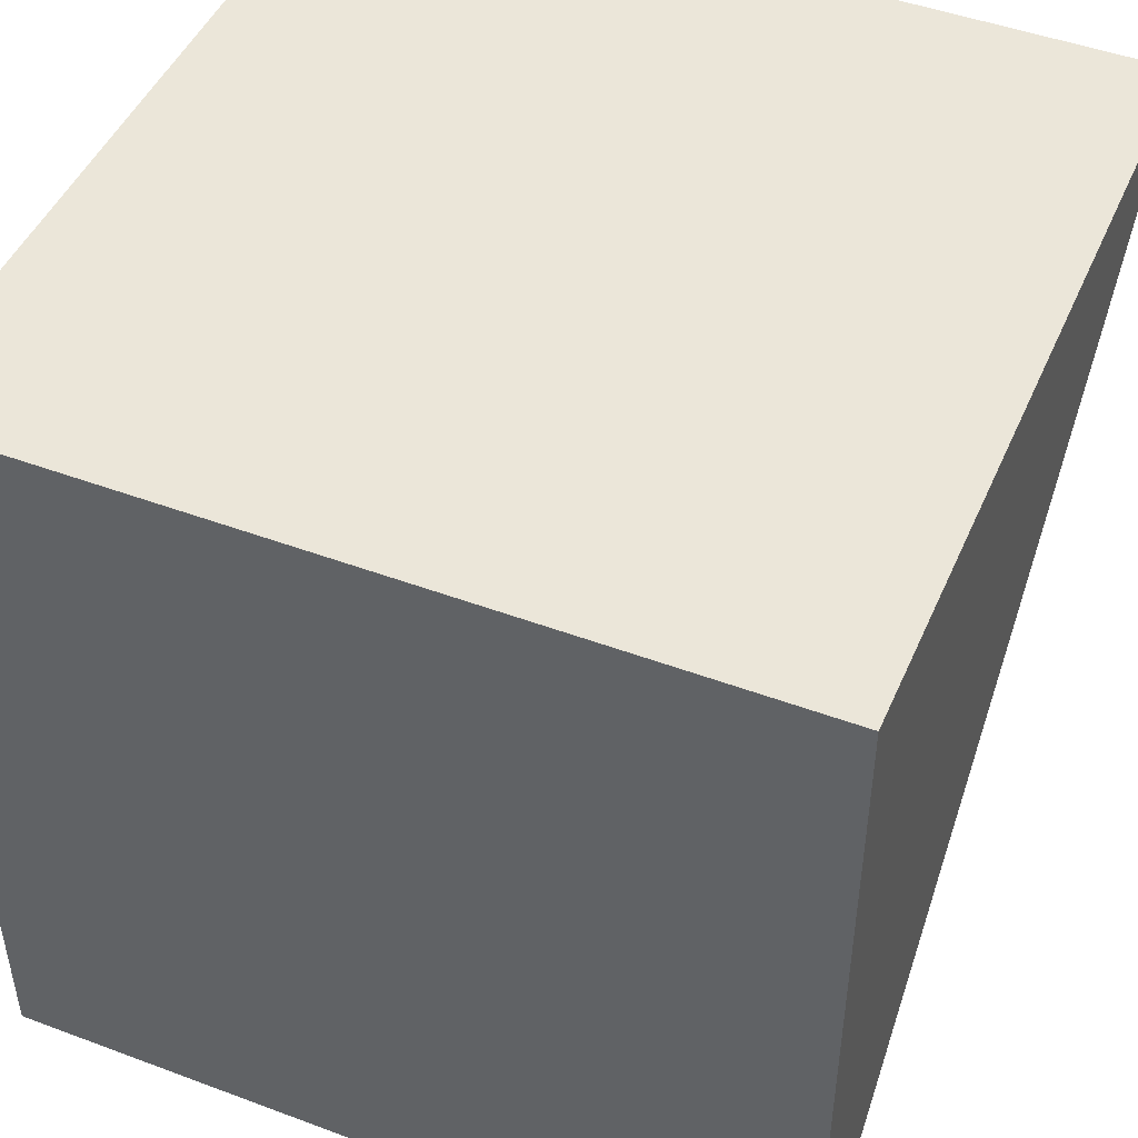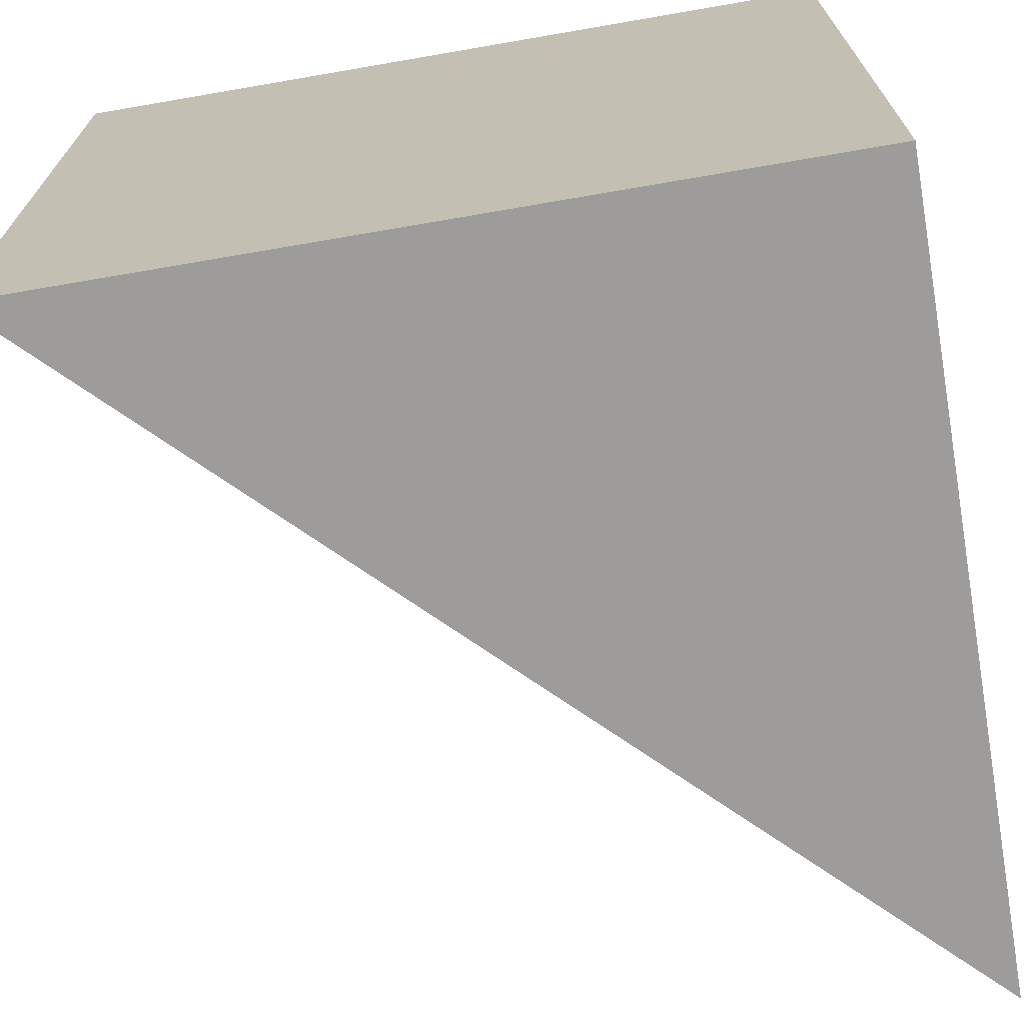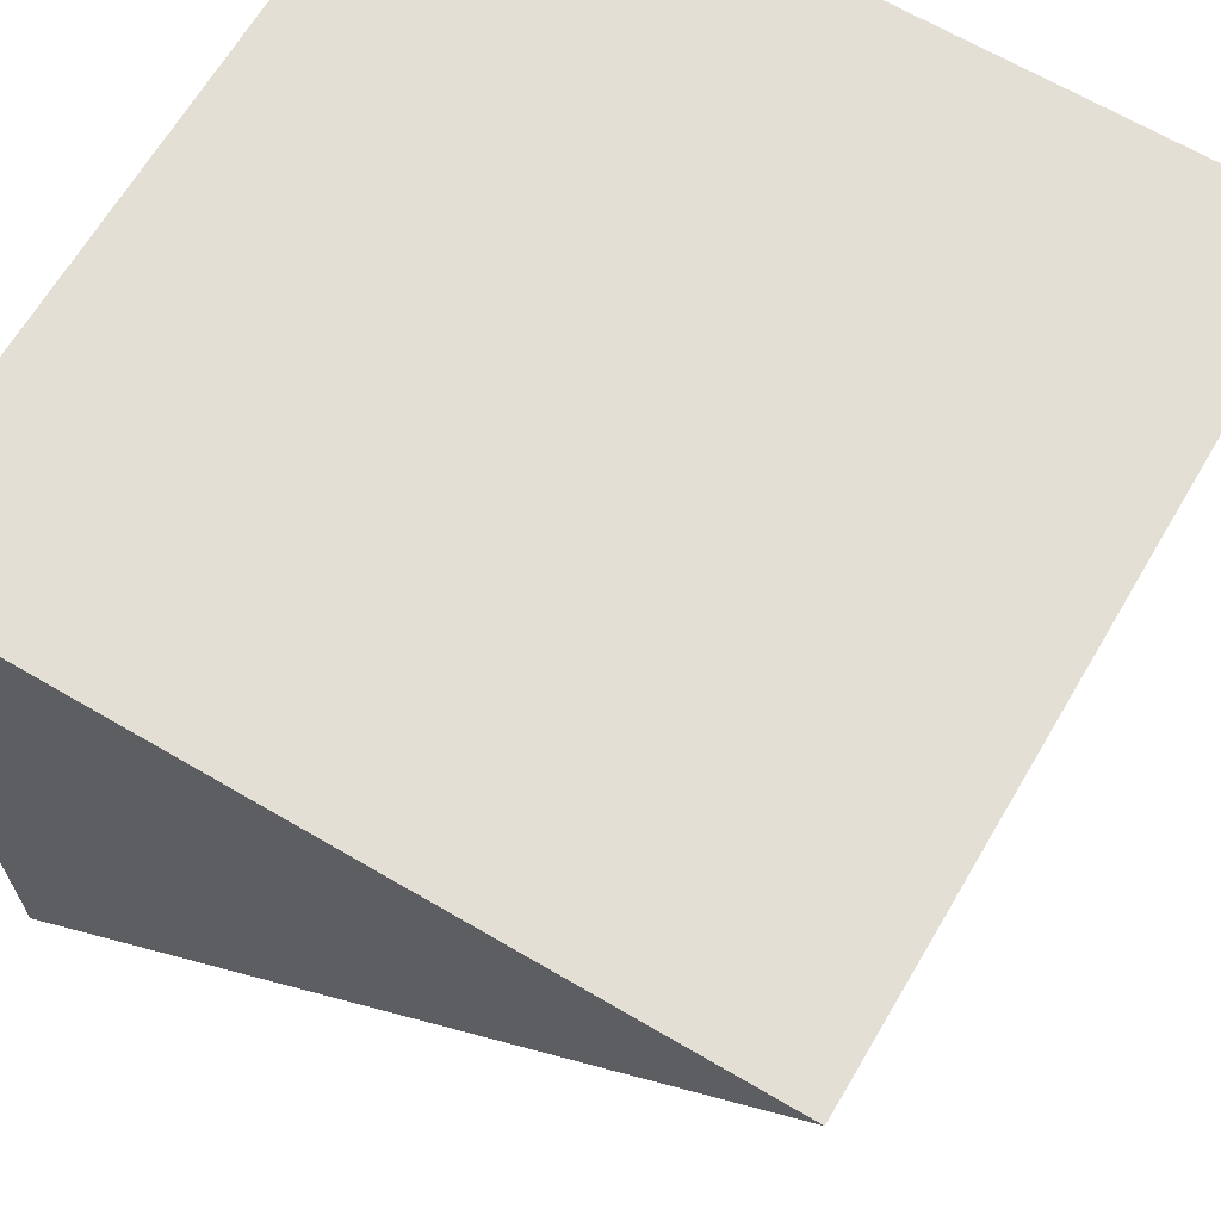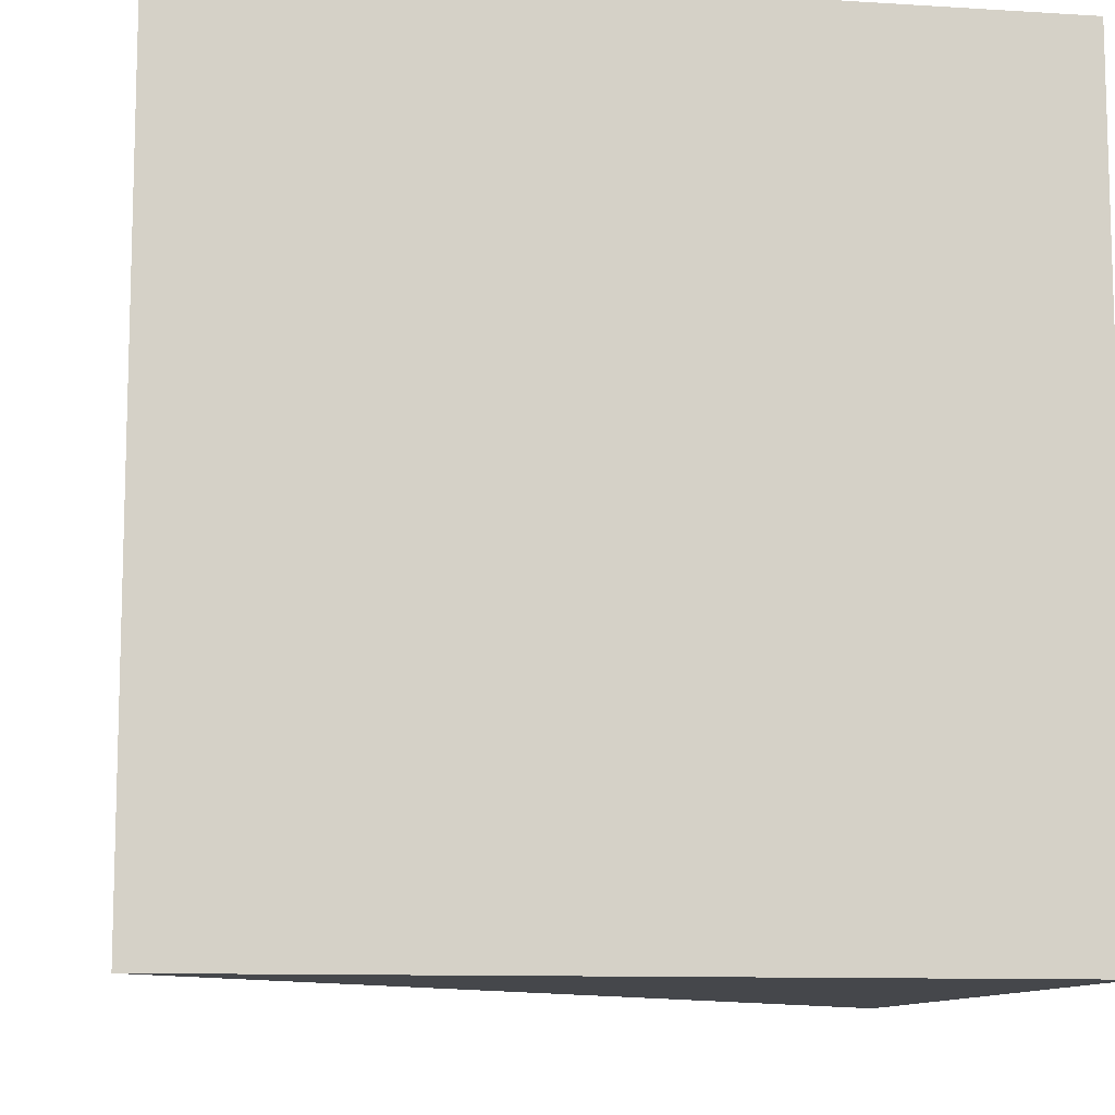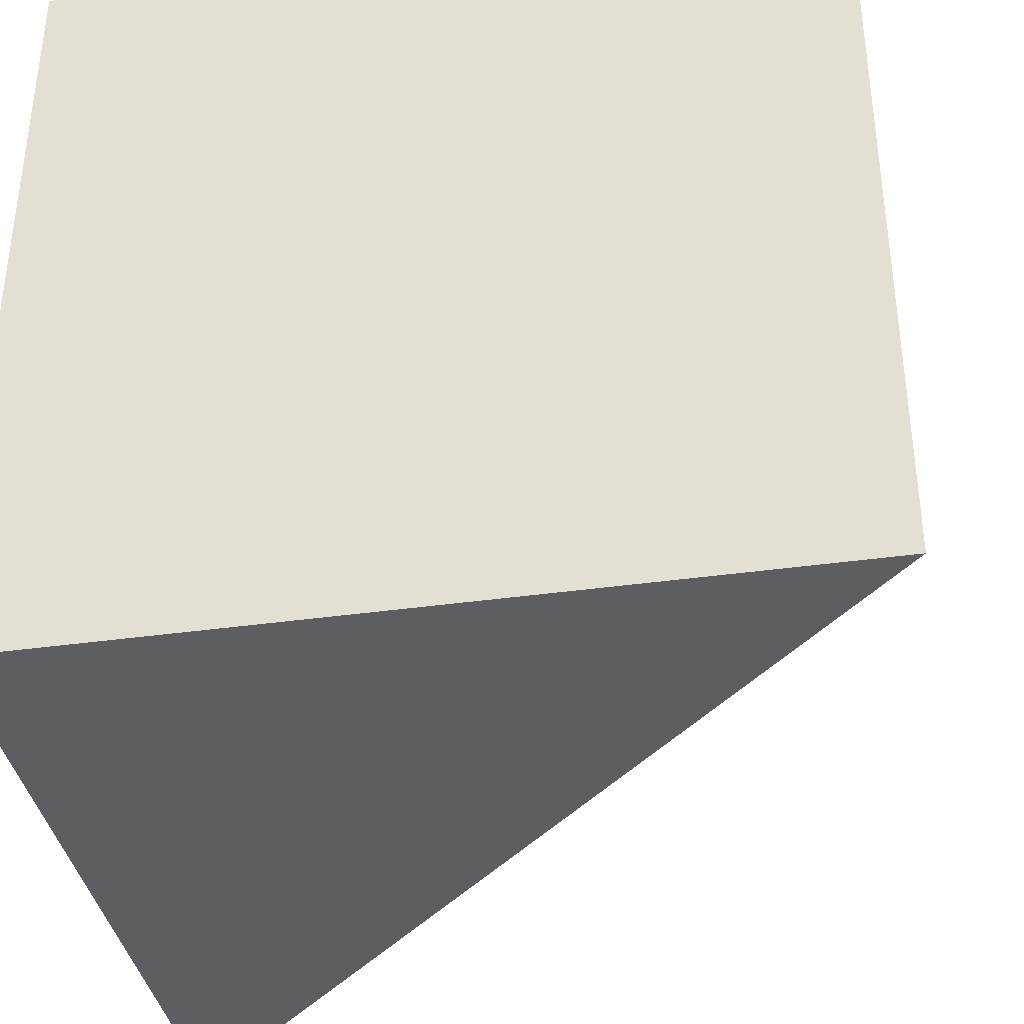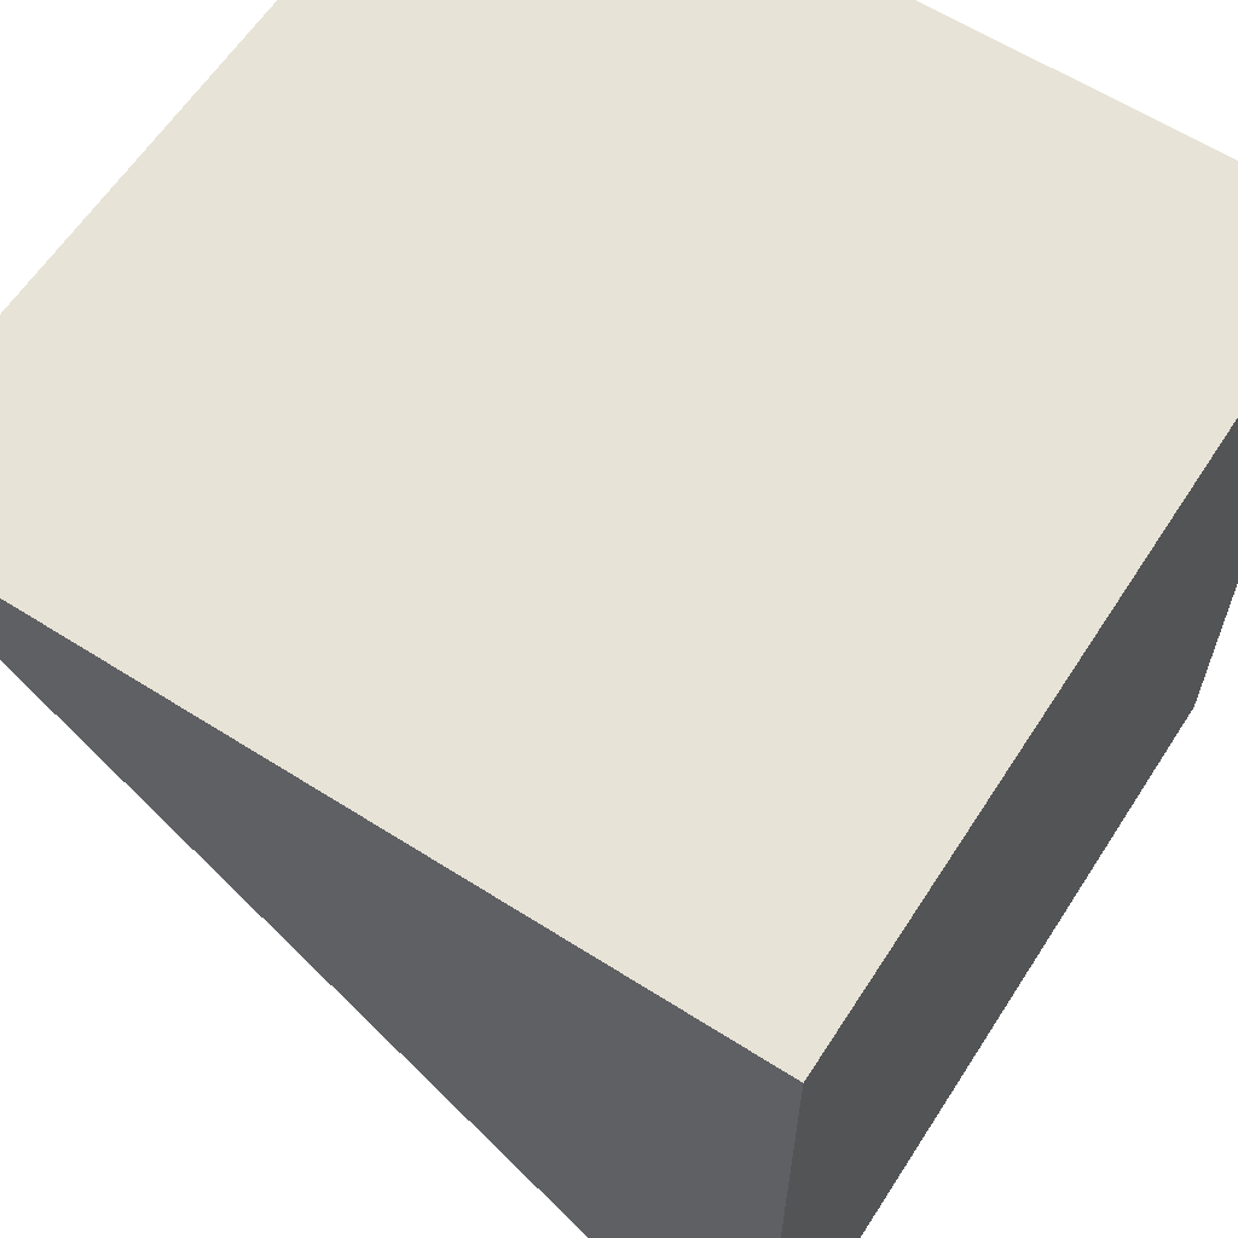
<metadata>
{"format":"obj","ext":"obj","renderer":"f3d","projection":"perspective","resolution":1024,"background":"white","views":[{"elev":47.1,"azim":112.9,"up":"+Y"},{"elev":-70.3,"azim":99.8,"up":"+Z"},{"elev":66.3,"azim":-149.5,"up":"+Y"},{"elev":-10.5,"azim":81.0,"up":"+Z"},{"elev":-37.7,"azim":-169.7,"up":"+Z"},{"elev":61.8,"azim":32.9,"up":"+Y"}]}
</metadata>
<code>
o Cube
v -0.5 0.5 0.5
v 0.5 0.5 0.5
v 0.5 -0.5 0.5
v -0.5 0.5 -0.5
v 0.5 0.5 -0.5
v 0.5 -0.5 -0.5
f 2 1 3
f 3 5 2
f 3 4 6
f 5 6 4
f 5 1 2
f 3 6 5
f 3 1 4
f 5 4 1

</code>
